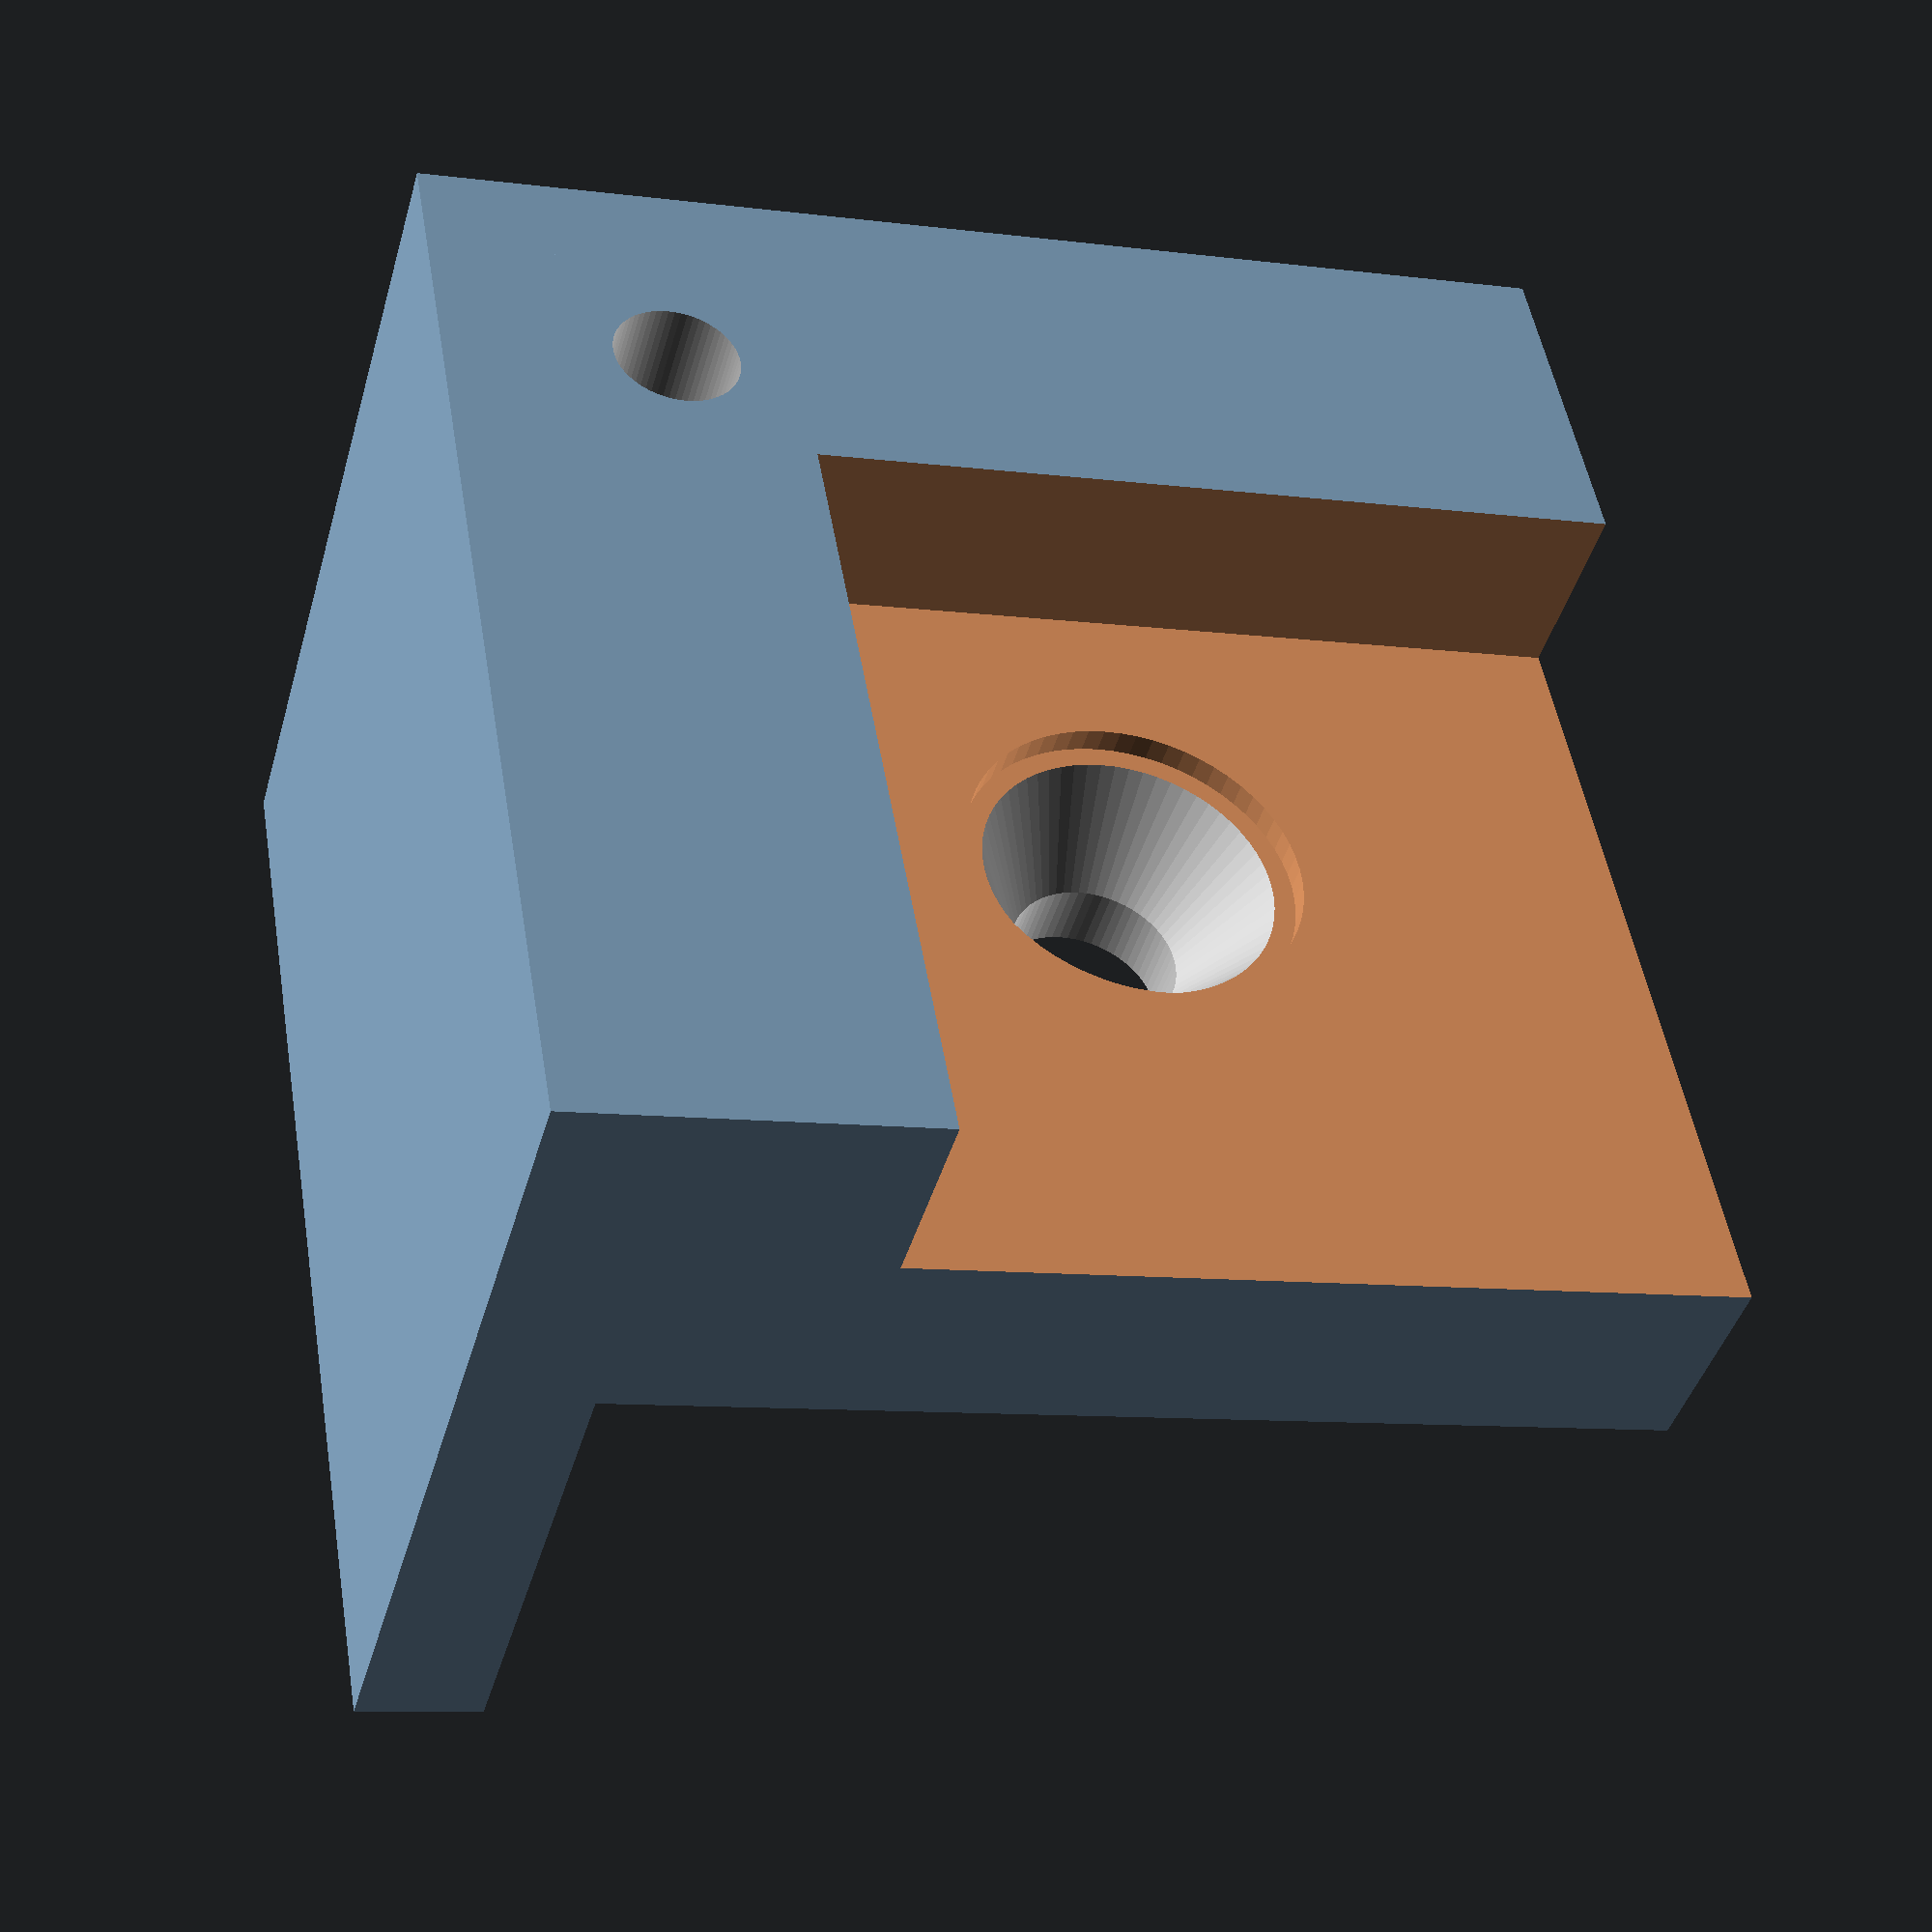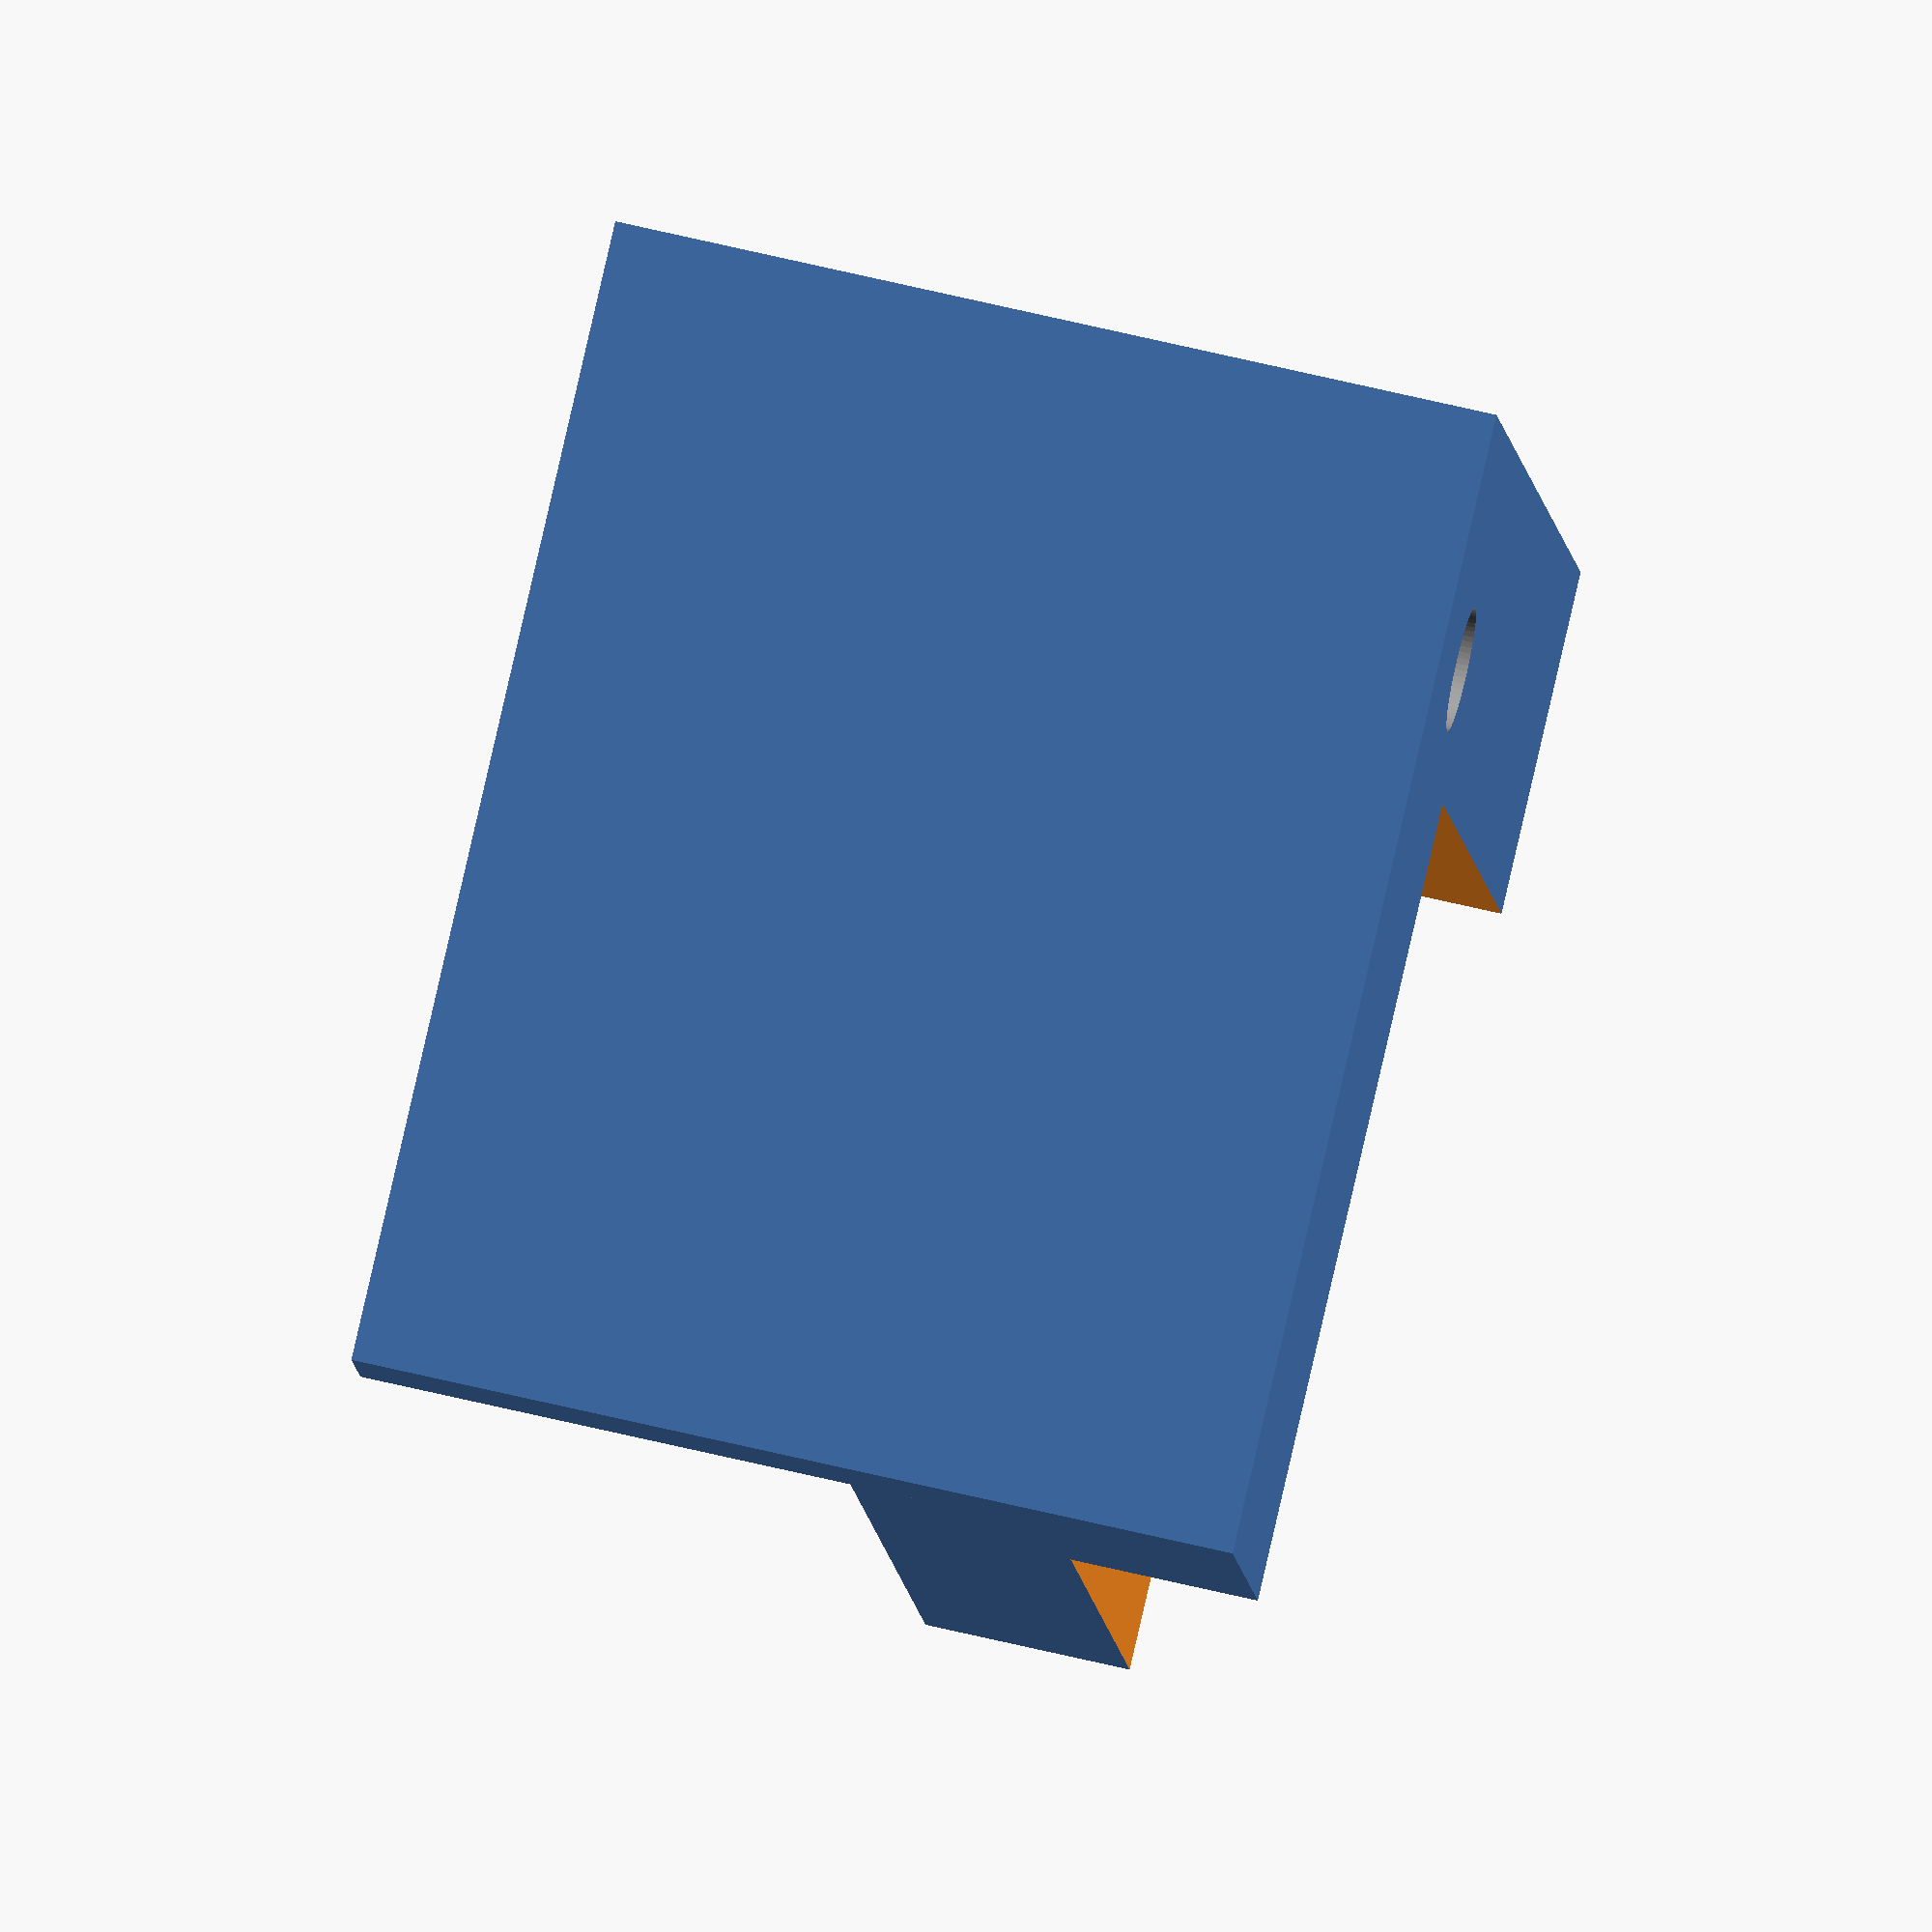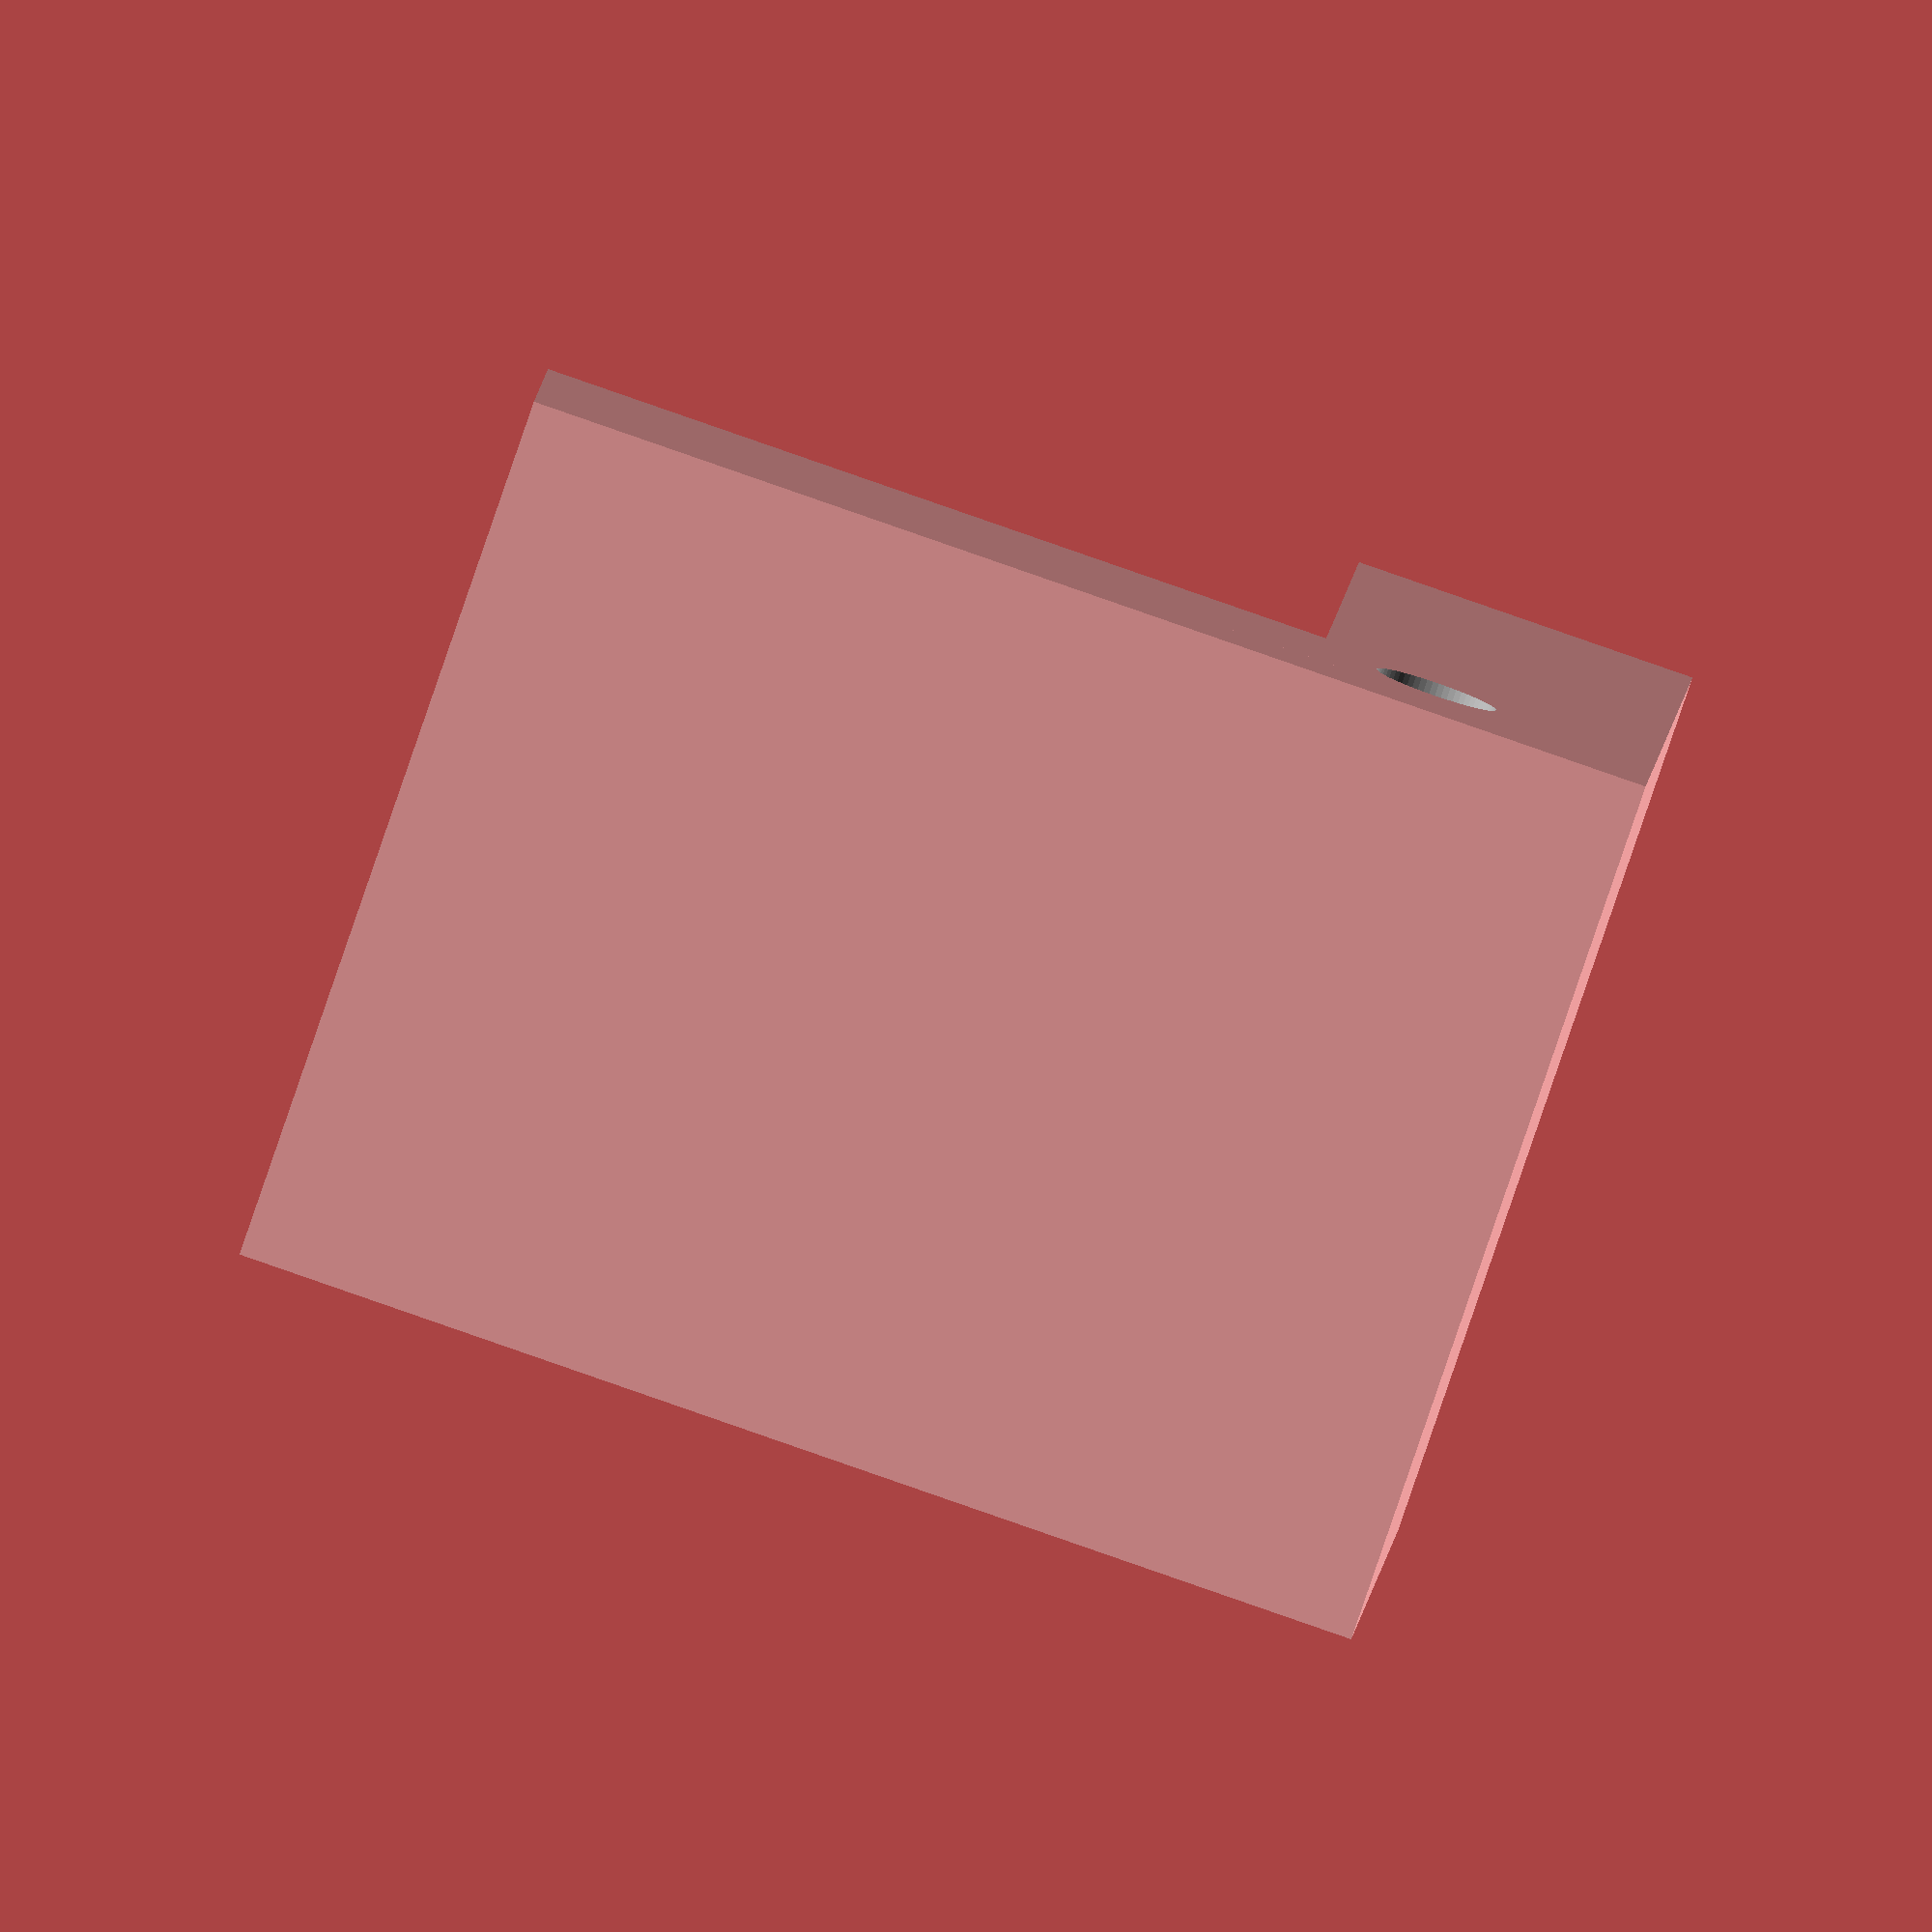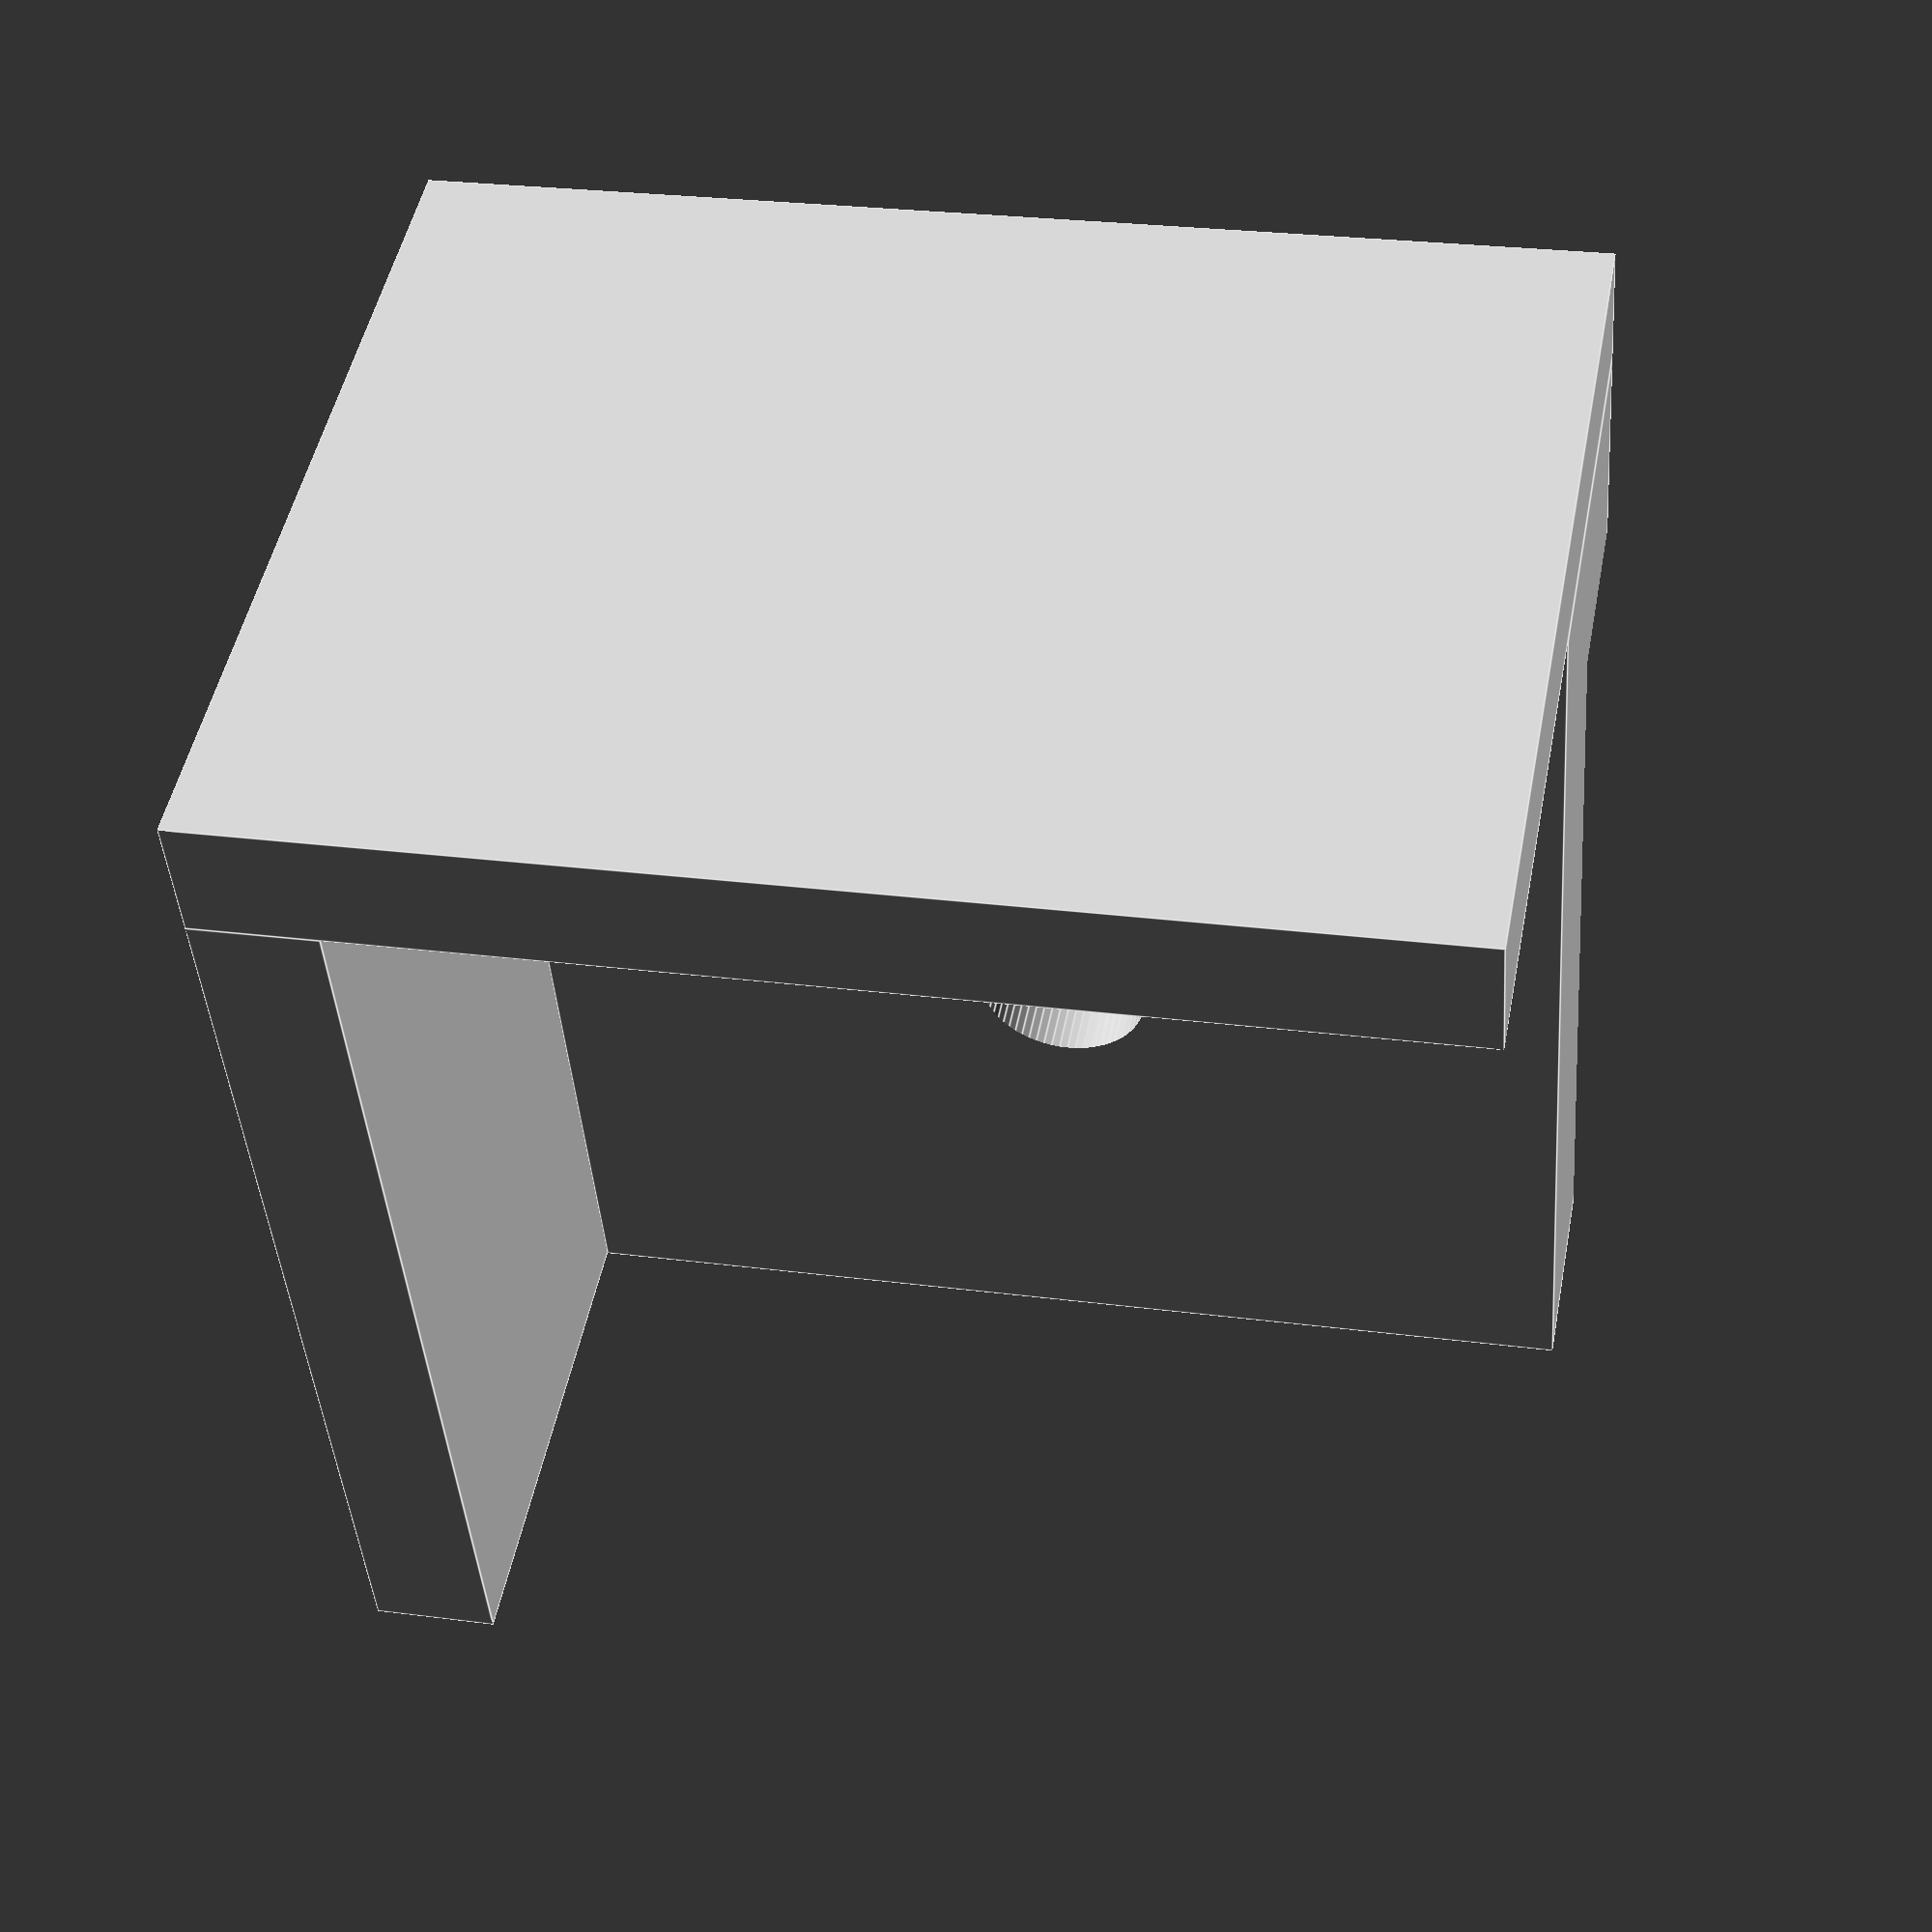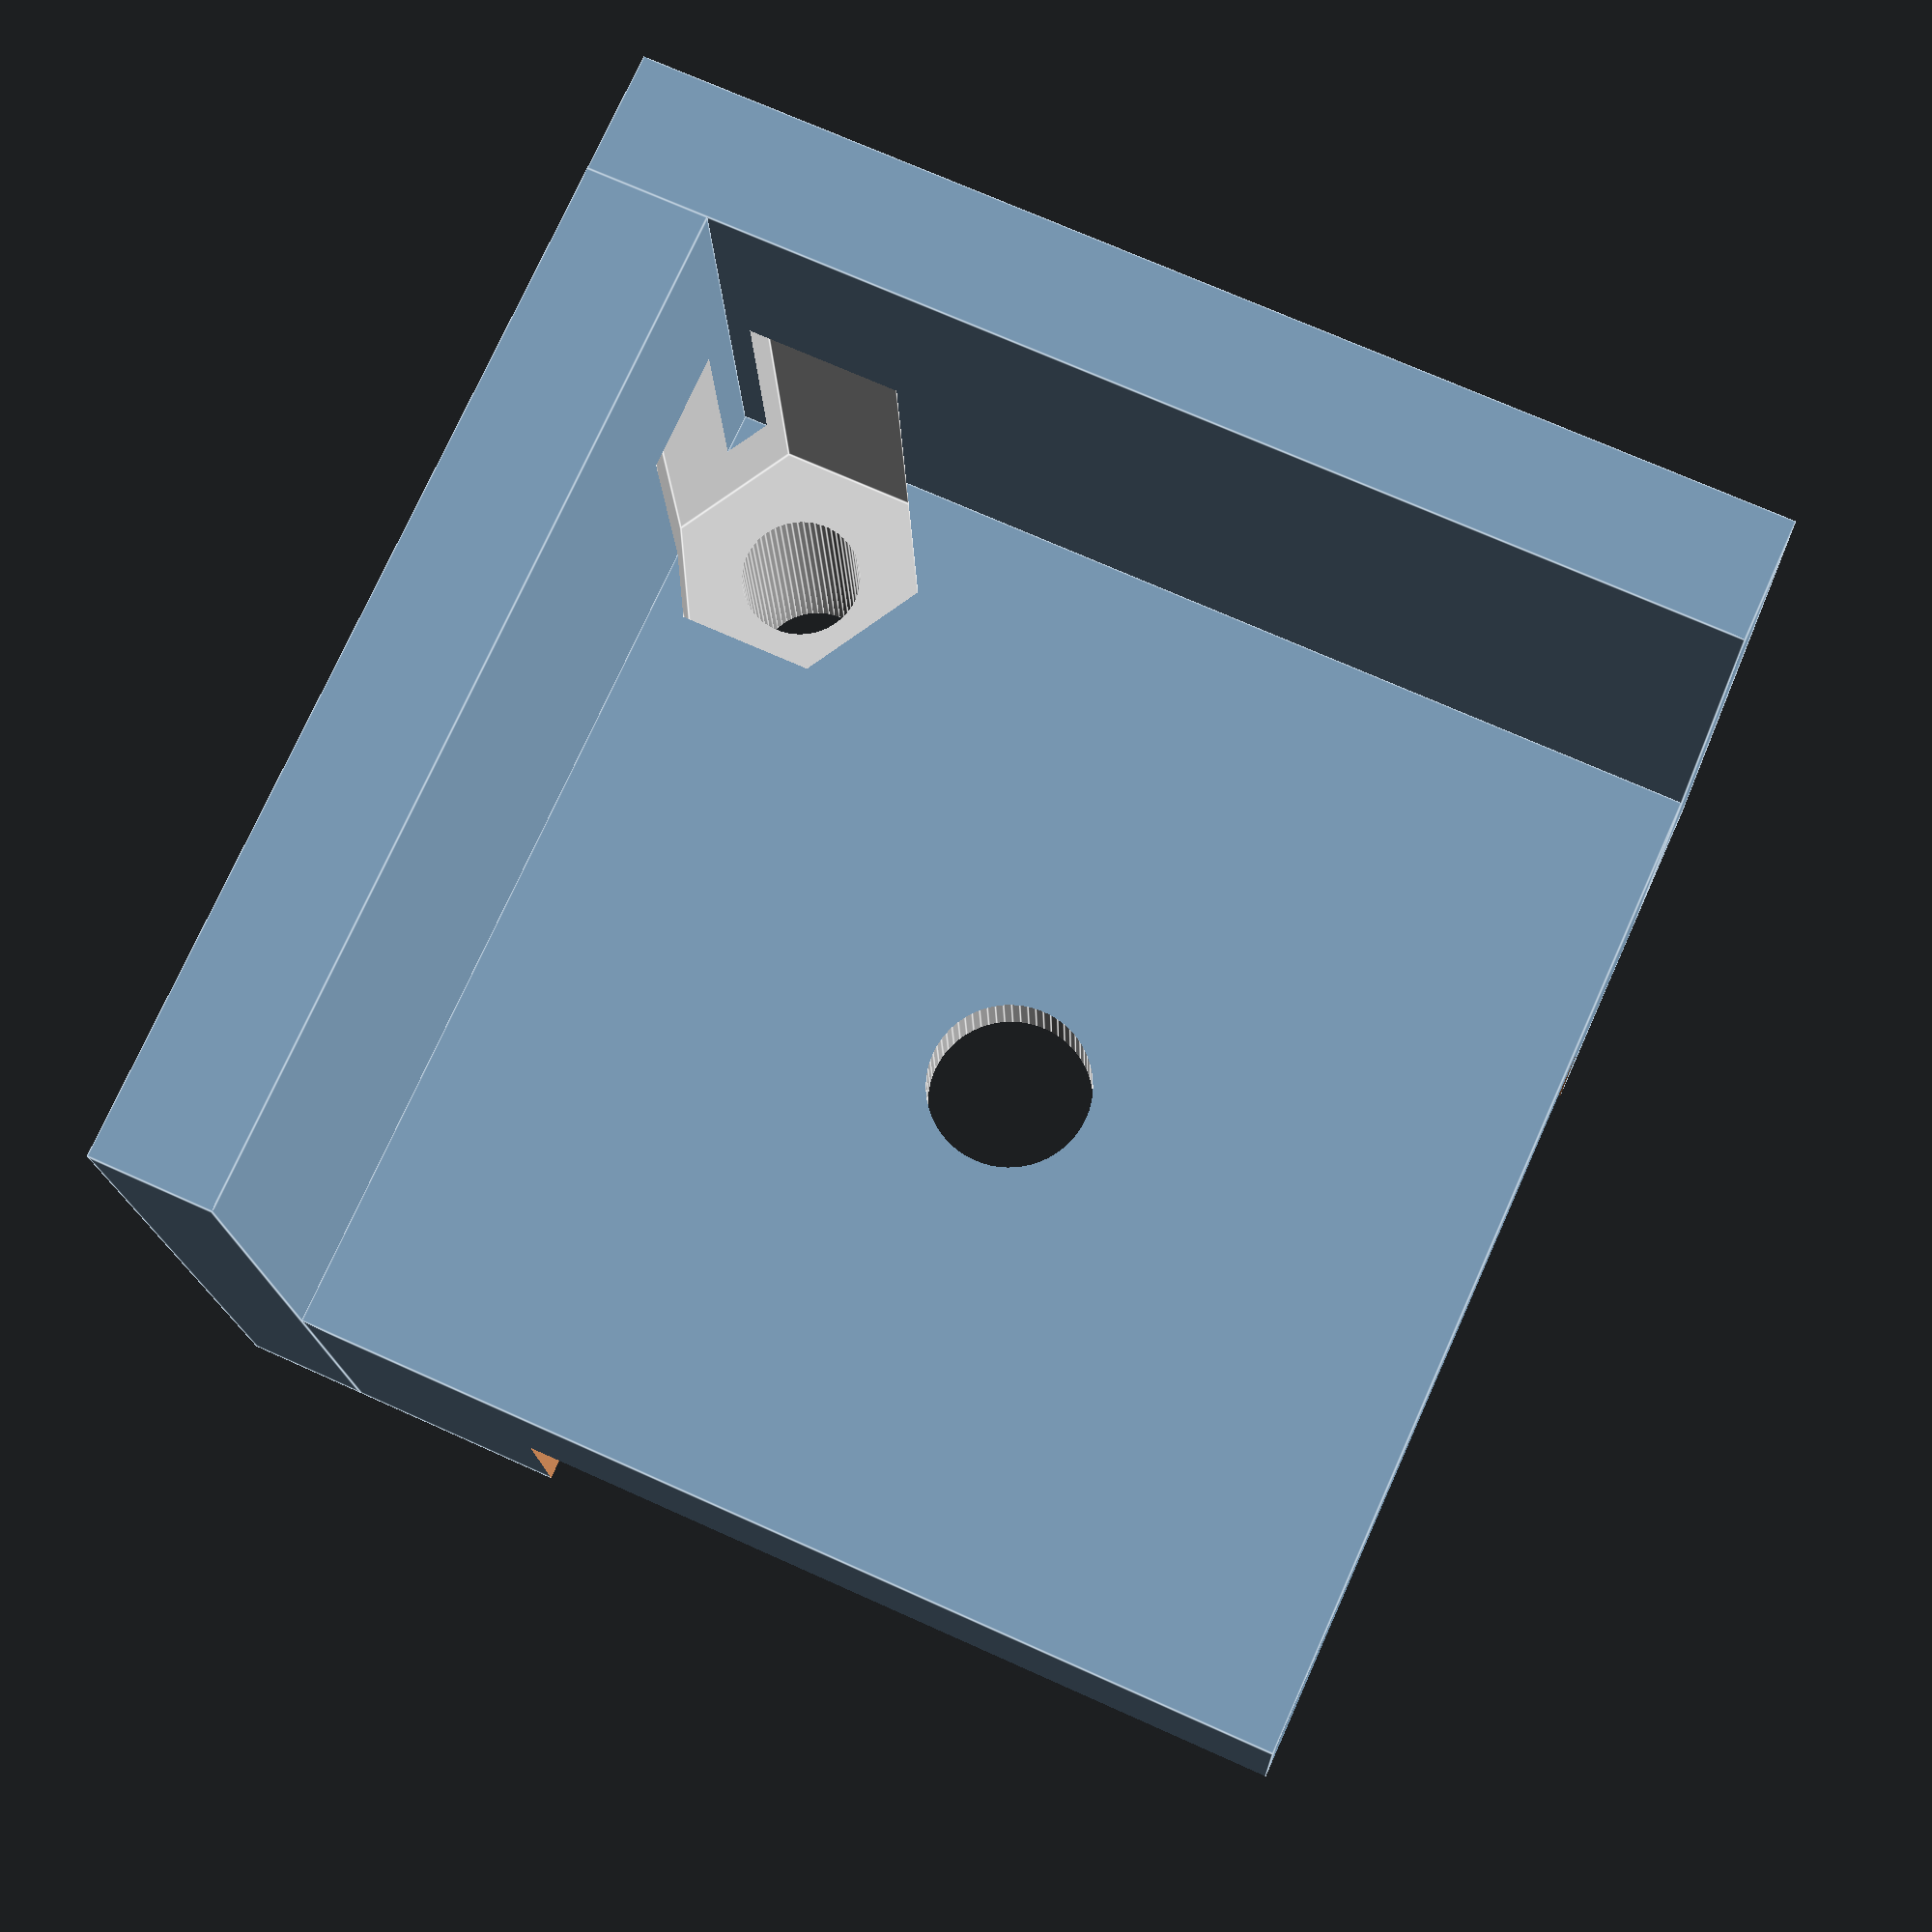
<openscad>
$fn=64;
rotate(a = [90, 0, 0])
difference(){difference(){difference(){difference(){union(){union(){difference(){cube(size = [25, 25, 9.580]);
translate(v = [5.400, 5.400, 5])
cube(size = [25, 25, 9.580]);
}
translate(v = [-3, 0, -12])
cube(size = [3, 25, 21.580]);
}
translate(v = [-3, -3, -12])
cube(size = [28, 3, 21.580]);
}
translate(v = [13, 13, 4.400])
cylinder(h = 5, r = 4.000);
}
translate(v = [13, 13, 4.600])
mirror(v = [0, 0, 1])
color("Silver"){union(){cylinder(h = 20, r = 2.000);
cylinder(h = 3, r1 = 3.600, r2 = 2.000);
}
}
}
translate(v = [2.500, 2.500, 10])
mirror(v = [0, 0, 1])
union(){color("Gainsboro"){translate(v = [0, 0, -3])
cylinder(h = 3, r = 2.750);
}
color("DarkGray"){cylinder(h = 12, r = 1.500);
}
}
}
translate(v = [2.500, 2.500, -6.010])
color("Gainsboro"){cylinder(h = 8.700, $fn = 6, r = 3.349);
}
}

</openscad>
<views>
elev=189.6 azim=301.6 roll=288.3 proj=p view=wireframe
elev=7.7 azim=77.0 roll=184.1 proj=o view=solid
elev=91.3 azim=277.0 roll=70.9 proj=o view=wireframe
elev=42.7 azim=169.1 roll=184.3 proj=p view=edges
elev=104.6 azim=178.3 roll=155.8 proj=p view=edges
</views>
